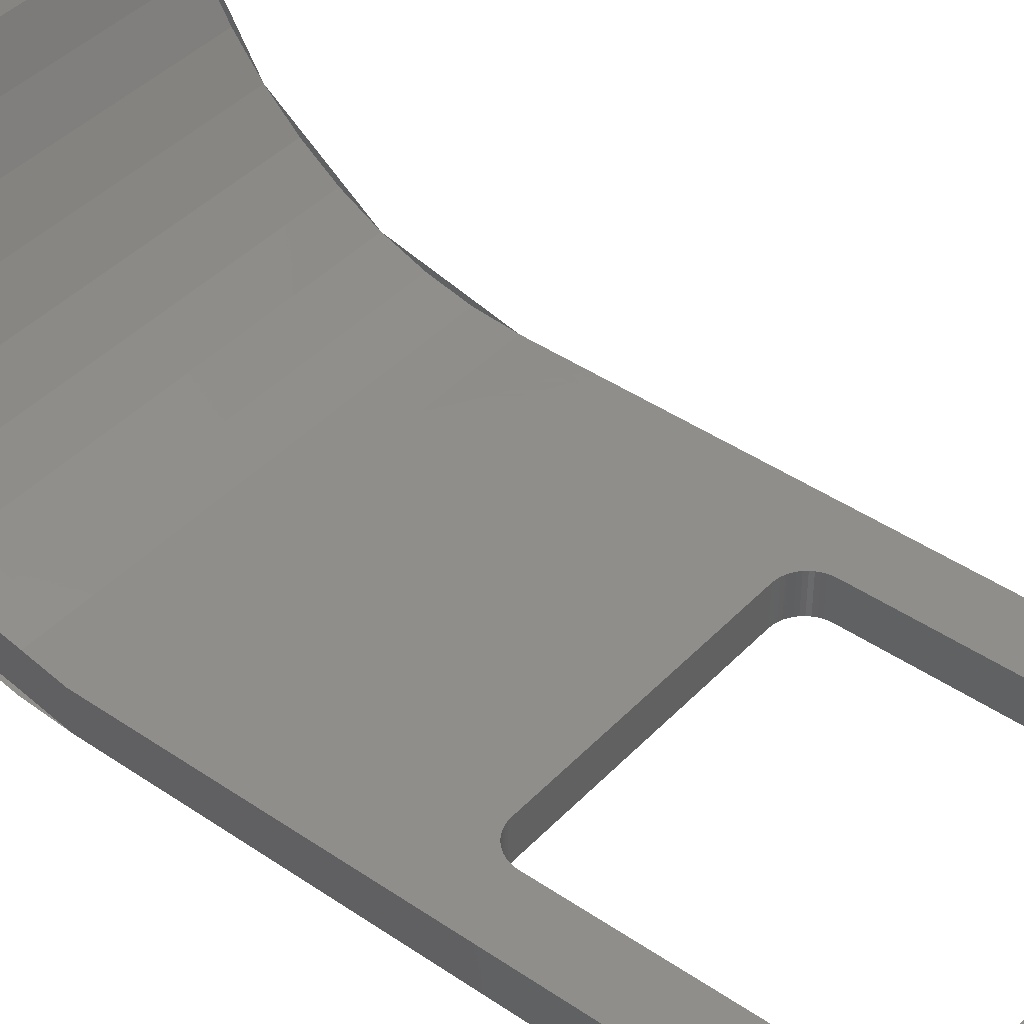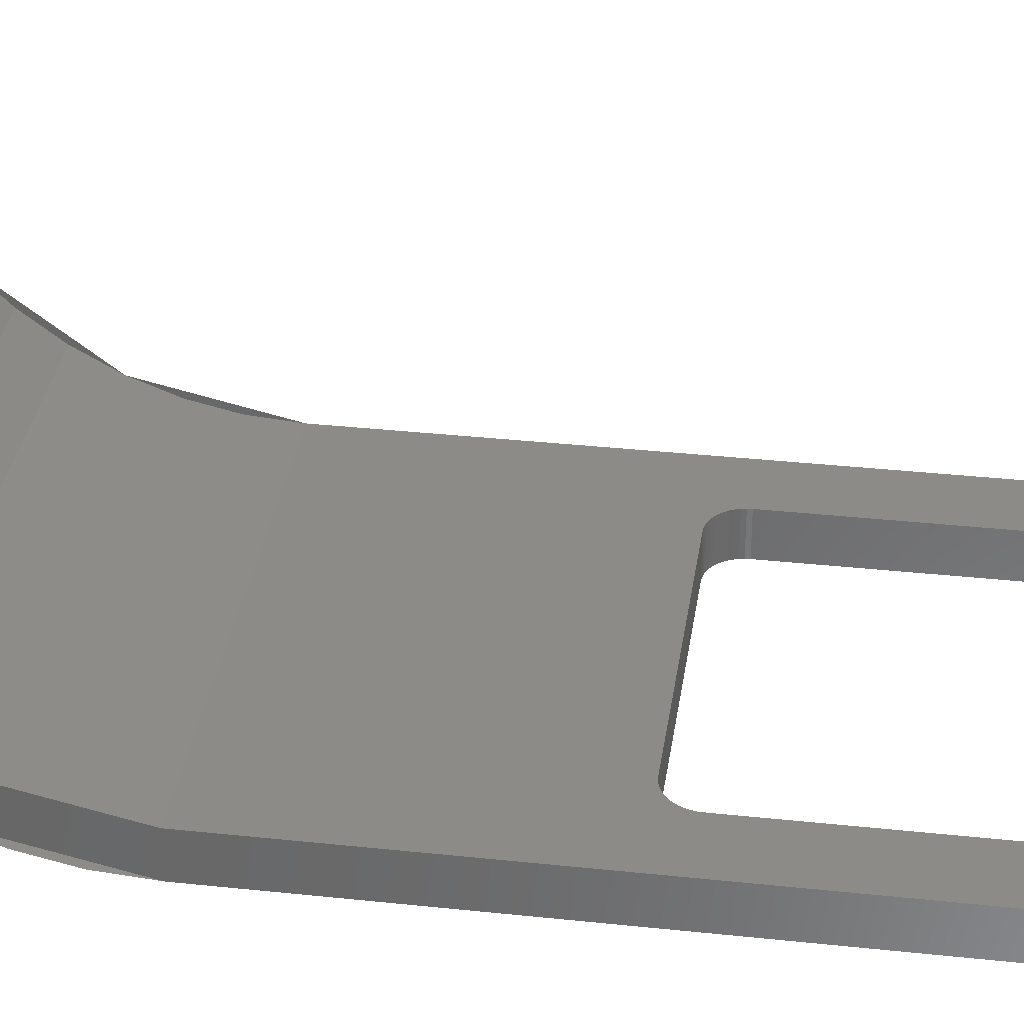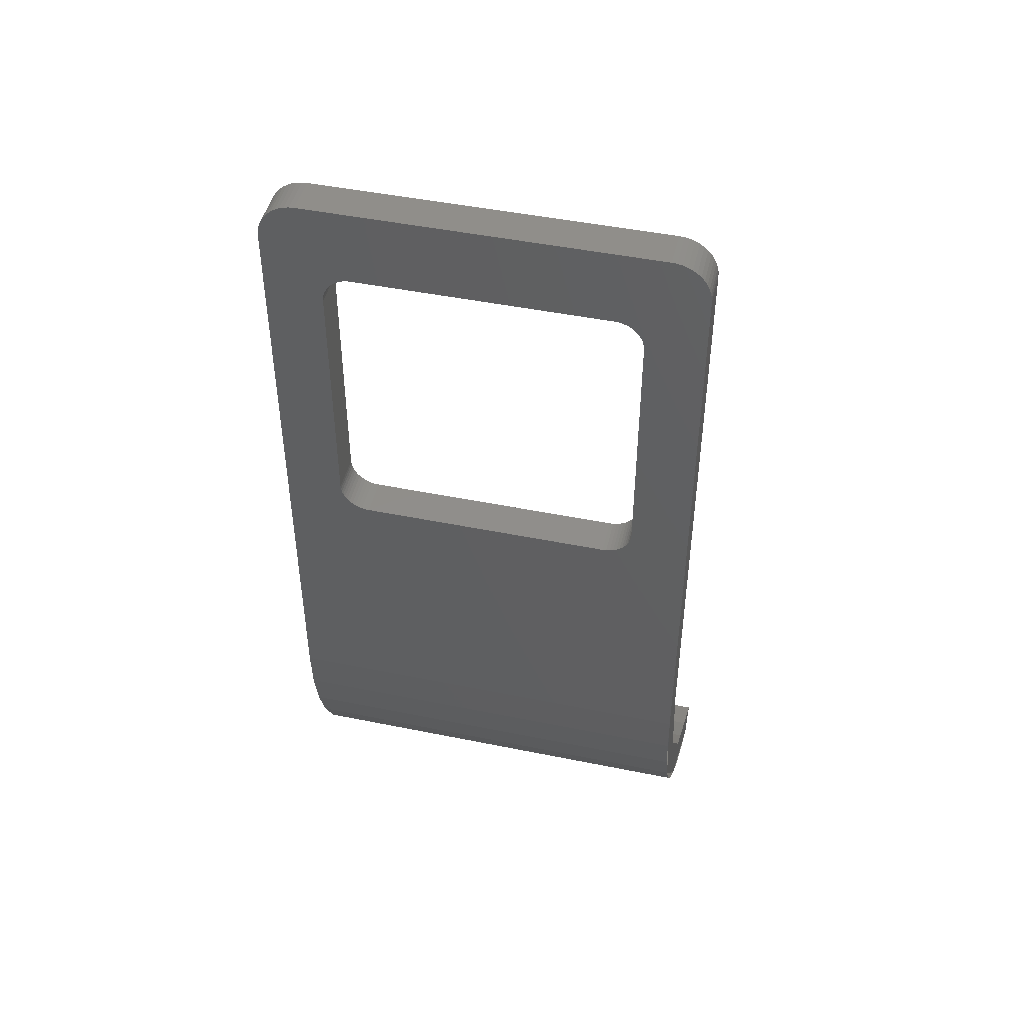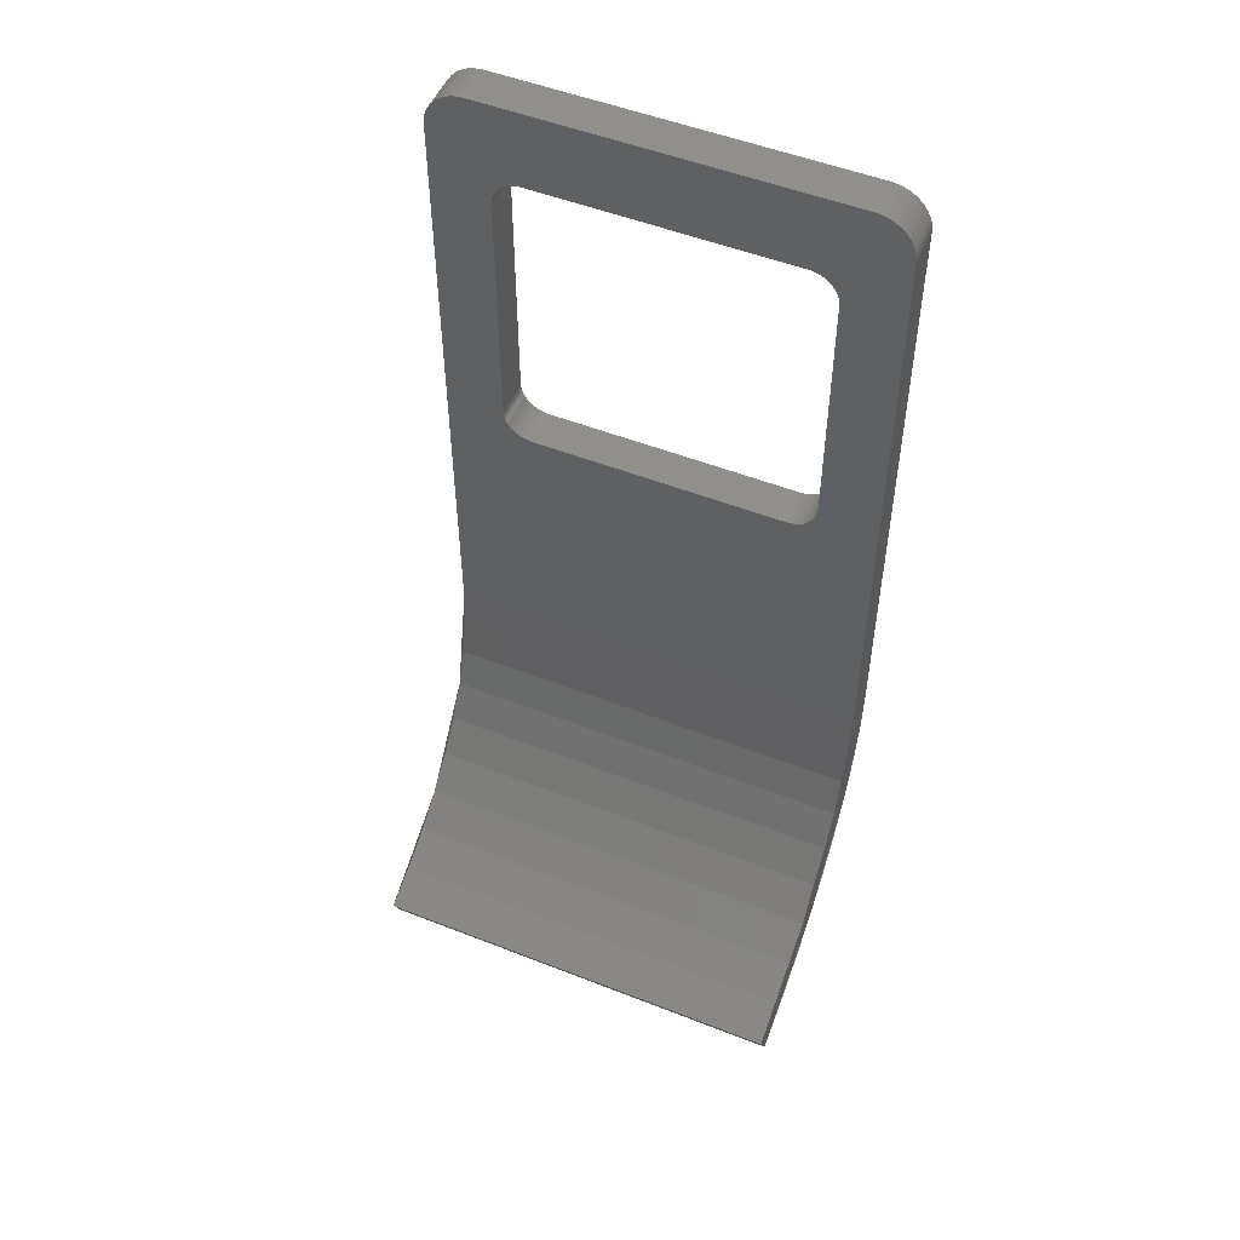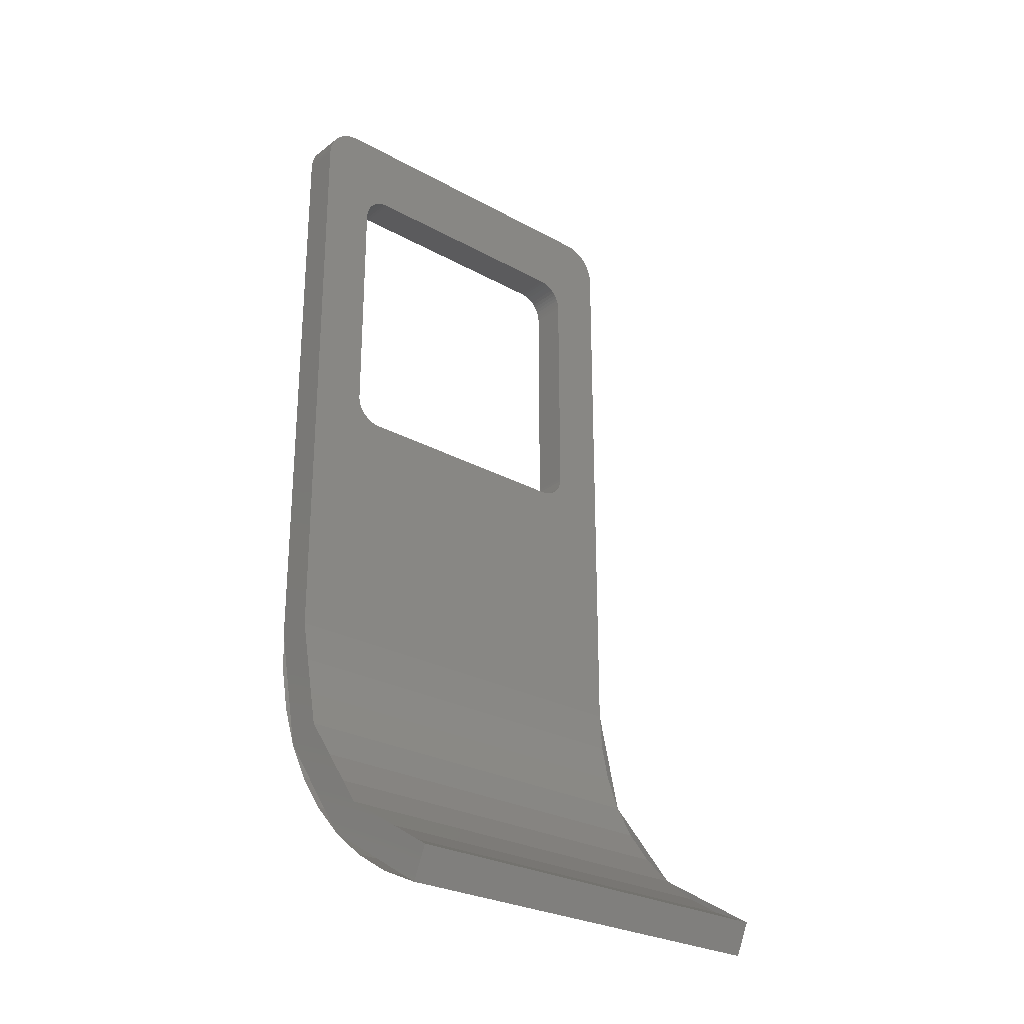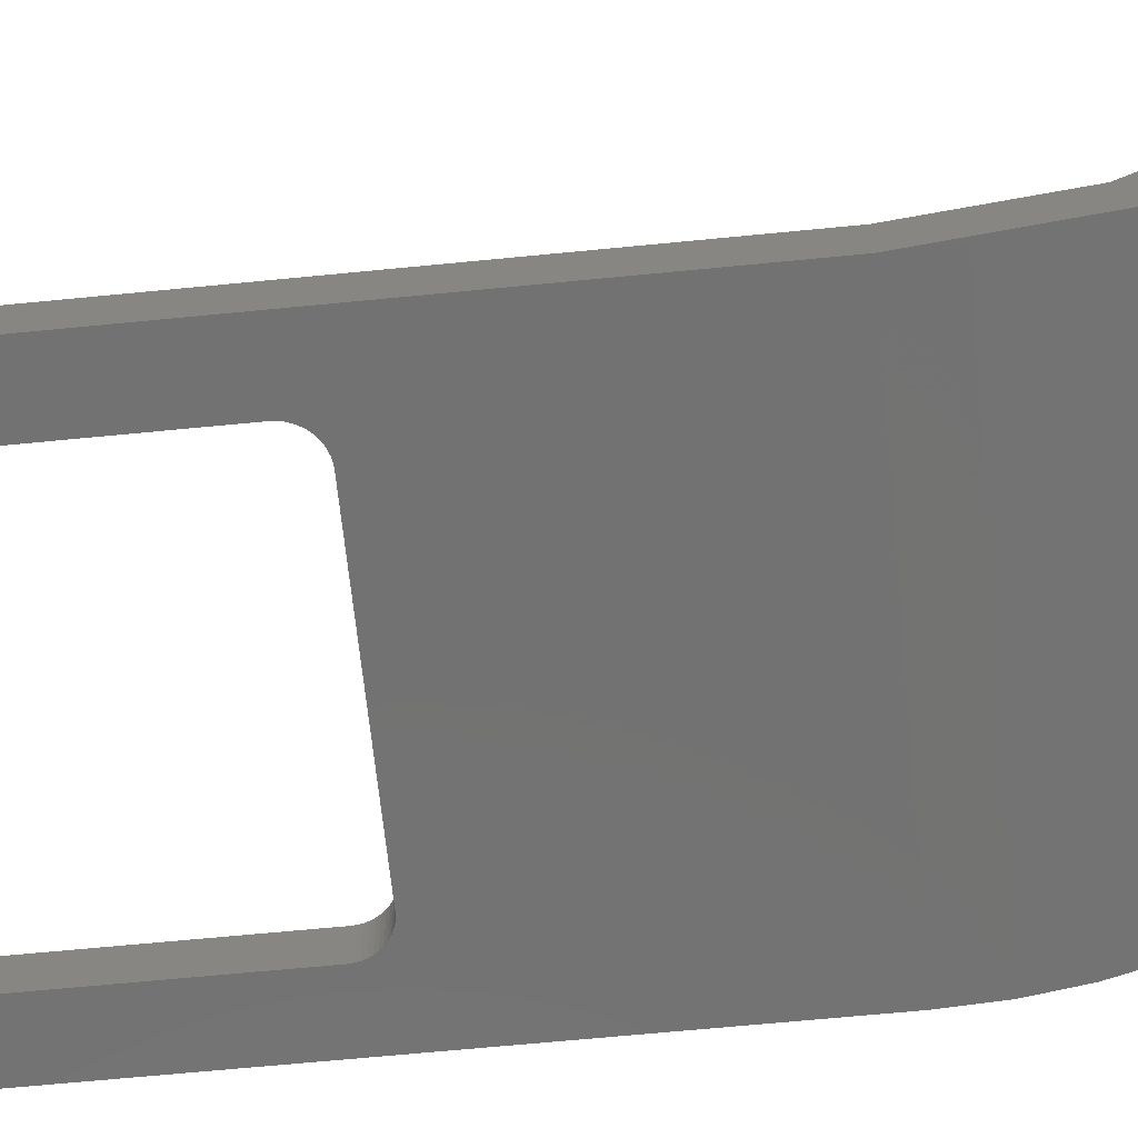
<metadata>
{"format":"stl","ext":"stl","renderer":"f3d","projection":"perspective","resolution":1024,"background":"white","views":[{"elev":42.4,"azim":-50.7,"up":"+Y"},{"elev":34.0,"azim":-81.7,"up":"+Y"},{"elev":46.4,"azim":13.1,"up":"+Z"},{"elev":51.8,"azim":-157.0,"up":"+Z"},{"elev":-27.0,"azim":139.4,"up":"+Z"},{"elev":-64.3,"azim":95.7,"up":"+Y"}]}
</metadata>
<code>
# stl→obj: 204 verts, 384 faces
v -4.4 0 -8.8
v -4.4 0.0688 -9.74
v 4.4 0.0688 -9.74
v 4.4 0 -8.8
v -4.4 0.2728 -10.66
v 4.4 0.2728 -10.66
v -4.4 0.6088 -11.56
v 4.4 0.6088 -11.56
v -4.4 1.072 -12.4
v 4.4 1.072 -12.4
v -4.4 1.653 -13.18
v 4.4 1.653 -13.18
v -4.4 2.343 -13.89
v 4.4 2.343 -13.89
v -4.4 3.13 -14.51
v 4.4 3.13 -14.51
v -4.4 4 -15.04
v 4.4 4 -15.04
v -4.4 4.938 -15.45
v 4.4 4.938 -15.45
v -4.4 0.8 -8.8
v 4.4 0.8619 -9.646
v -4.4 0.8619 -9.646
v 4.4 0.8 -8.8
v 4.4 1.046 -10.48
v -4.4 1.046 -10.48
v 4.4 1.348 -11.28
v -4.4 1.348 -11.28
v 4.4 1.765 -12.04
v -4.4 1.765 -12.04
v 4.4 2.288 -12.74
v -4.4 2.288 -12.74
v 4.4 2.909 -13.38
v -4.4 2.909 -13.38
v 4.4 3.617 -13.94
v -4.4 3.617 -13.94
v 4.4 4.4 -14.41
v -4.4 4.4 -14.41
v 4.4 5.245 -14.79
v -4.4 5.245 -14.79
v 4.393 0 4.104
v 4.4 0 4
v 4.4 0.8 4
v 4.393 0.8 4.104
v 4.373 0 4.207
v 4.373 0.8 4.207
v 4.339 0 4.306
v 4.339 0.8 4.306
v 4.293 0 4.4
v 4.293 0.8 4.4
v 4.235 0 4.487
v 4.235 0.8 4.487
v 4.166 0 4.566
v 4.166 0.8 4.566
v 4.087 0 4.635
v 4.087 0.8 4.635
v 4 0 4.693
v 4 0.8 4.693
v 3.906 0 4.739
v 3.906 0.8 4.739
v 3.807 0 4.773
v 3.807 0.8 4.773
v 3.704 0 4.793
v 3.704 0.8 4.793
v 3.6 0 4.8
v 3.6 0.8 4.8
v -4.393 0 4.104
v -4.4 0.8 4
v -4.4 0 4
v -4.393 0.8 4.104
v -4.373 0 4.207
v -4.373 0.8 4.207
v -4.339 0 4.306
v -4.339 0.8 4.306
v -4.293 0 4.4
v -4.293 0.8 4.4
v -4.235 0 4.487
v -4.235 0.8 4.487
v -4.166 0 4.566
v -4.166 0.8 4.566
v -4.087 0 4.635
v -4.087 0.8 4.635
v -4 0 4.693
v -4 0.8 4.693
v -3.906 0 4.739
v -3.906 0.8 4.739
v -3.807 0 4.773
v -3.807 0.8 4.773
v -3.704 0 4.793
v -3.704 0.8 4.793
v -3.6 0 4.8
v -3.6 0.8 4.8
v -3.195 0 -2.678
v -3.2 0.8 -2.6
v -3.2 0 -2.6
v -3.195 0.8 -2.678
v -3.179 0 -2.755
v -3.179 0.8 -2.755
v -3.154 0 -2.83
v -3.154 0.8 -2.83
v -3.12 0 -2.9
v -3.12 0.8 -2.9
v -3.076 0 -2.965
v -3.076 0.8 -2.965
v -3.024 0 -3.024
v -3.024 0.8 -3.024
v -2.965 0 -3.076
v -2.965 0.8 -3.076
v -2.9 0 -3.12
v -2.9 0.8 -3.12
v -2.83 0 -3.154
v -2.83 0.8 -3.154
v -2.755 0 -3.179
v -2.755 0.8 -3.179
v -2.678 0 -3.195
v -2.678 0.8 -3.195
v -2.6 0 -3.2
v -2.6 0.8 -3.2
v -3.2 0 -3.2
v -3.2 0.8 -3.2
v -2.678 0 3.195
v -2.6 0.8 3.2
v -2.6 0 3.2
v -2.678 0.8 3.195
v -2.755 0 3.179
v -2.755 0.8 3.179
v -2.83 0 3.154
v -2.83 0.8 3.154
v -2.9 0 3.12
v -2.9 0.8 3.12
v -2.965 0 3.076
v -2.965 0.8 3.076
v -3.024 0 3.024
v -3.024 0.8 3.024
v -3.076 0 2.965
v -3.076 0.8 2.965
v -3.12 0 2.9
v -3.12 0.8 2.9
v -3.154 0 2.83
v -3.154 0.8 2.83
v -3.179 0 2.755
v -3.179 0.8 2.755
v -3.195 0 2.678
v -3.195 0.8 2.678
v -3.2 0 2.6
v -3.2 0.8 2.6
v -3.2 0 3.2
v -3.2 0.8 3.2
v 3.195 0 2.678
v 3.2 0.8 2.6
v 3.2 0 2.6
v 3.195 0.8 2.678
v 3.179 0 2.755
v 3.179 0.8 2.755
v 3.154 0 2.83
v 3.154 0.8 2.83
v 3.12 0 2.9
v 3.12 0.8 2.9
v 3.076 0 2.965
v 3.076 0.8 2.965
v 3.024 0 3.024
v 3.024 0.8 3.024
v 2.965 0 3.076
v 2.965 0.8 3.076
v 2.9 0 3.12
v 2.9 0.8 3.12
v 2.83 0 3.154
v 2.83 0.8 3.154
v 2.755 0 3.179
v 2.755 0.8 3.179
v 2.678 0 3.195
v 2.678 0.8 3.195
v 2.6 0 3.2
v 2.6 0.8 3.2
v 3.2 0 3.2
v 3.2 0.8 3.2
v 2.678 0 -3.195
v 2.6 0.8 -3.2
v 2.6 0 -3.2
v 2.678 0.8 -3.195
v 2.755 0 -3.179
v 2.755 0.8 -3.179
v 2.83 0 -3.154
v 2.83 0.8 -3.154
v 2.9 0 -3.12
v 2.9 0.8 -3.12
v 2.965 0 -3.076
v 2.965 0.8 -3.076
v 3.024 0 -3.024
v 3.024 0.8 -3.024
v 3.076 0 -2.965
v 3.076 0.8 -2.965
v 3.12 0 -2.9
v 3.12 0.8 -2.9
v 3.154 0 -2.83
v 3.154 0.8 -2.83
v 3.179 0 -2.755
v 3.179 0.8 -2.755
v 3.195 0 -2.678
v 3.195 0.8 -2.678
v 3.2 0 -2.6
v 3.2 0.8 -2.6
v 3.2 0 -3.2
v 3.2 0.8 -3.2
f 1 2 3
f 3 4 1
f 2 5 6
f 6 3 2
f 5 7 8
f 8 6 5
f 7 9 10
f 10 8 7
f 9 11 12
f 12 10 9
f 11 13 14
f 14 12 11
f 13 15 16
f 16 14 13
f 15 17 18
f 18 16 15
f 17 19 20
f 20 18 17
f 21 22 23
f 22 21 24
f 23 25 26
f 25 23 22
f 26 27 28
f 27 26 25
f 28 29 30
f 29 28 27
f 30 31 32
f 31 30 29
f 32 33 34
f 33 32 31
f 34 35 36
f 35 34 33
f 36 37 38
f 37 36 35
f 38 39 40
f 39 38 37
f 4 8 27
f 27 24 4
f 8 14 33
f 33 27 8
f 14 20 39
f 39 33 14
f 1 28 7
f 28 1 21
f 7 34 13
f 34 7 28
f 13 40 19
f 40 13 34
f 41 42 43
f 43 44 41
f 45 41 44
f 44 46 45
f 47 45 46
f 46 48 47
f 49 47 48
f 48 50 49
f 51 49 50
f 50 52 51
f 53 51 52
f 52 54 53
f 55 53 54
f 54 56 55
f 57 55 56
f 56 58 57
f 59 57 58
f 58 60 59
f 61 59 60
f 60 62 61
f 63 61 62
f 62 64 63
f 65 63 64
f 64 66 65
f 65 42 41
f 41 63 65
f 63 41 45
f 45 61 63
f 61 45 47
f 47 59 61
f 59 47 49
f 49 57 59
f 57 49 51
f 51 55 57
f 55 51 53
f 66 44 43
f 44 66 64
f 64 46 44
f 46 64 62
f 62 48 46
f 48 62 60
f 60 50 48
f 50 60 58
f 58 52 50
f 52 58 56
f 56 54 52
f 43 42 4
f 4 24 43
f 67 68 69
f 68 67 70
f 71 70 67
f 70 71 72
f 73 72 71
f 72 73 74
f 75 74 73
f 74 75 76
f 77 76 75
f 76 77 78
f 79 78 77
f 78 79 80
f 81 80 79
f 80 81 82
f 83 82 81
f 82 83 84
f 85 84 83
f 84 85 86
f 87 86 85
f 86 87 88
f 89 88 87
f 88 89 90
f 91 90 89
f 90 91 92
f 91 67 69
f 67 91 89
f 89 71 67
f 71 89 87
f 87 73 71
f 73 87 85
f 85 75 73
f 75 85 83
f 83 77 75
f 77 83 81
f 81 79 77
f 92 68 70
f 70 90 92
f 90 70 72
f 72 88 90
f 88 72 74
f 74 86 88
f 86 74 76
f 76 84 86
f 84 76 78
f 78 82 84
f 82 78 80
f 1 69 68
f 68 21 1
f 93 94 95
f 94 93 96
f 97 96 93
f 96 97 98
f 99 98 97
f 98 99 100
f 101 100 99
f 100 101 102
f 103 102 101
f 102 103 104
f 105 104 103
f 104 105 106
f 107 106 105
f 106 107 108
f 109 108 107
f 108 109 110
f 111 110 109
f 110 111 112
f 113 112 111
f 112 113 114
f 115 114 113
f 114 115 116
f 117 116 115
f 116 117 118
f 93 95 119
f 97 93 119
f 99 97 119
f 101 99 119
f 103 101 119
f 105 103 119
f 107 105 119
f 109 107 119
f 111 109 119
f 113 111 119
f 115 113 119
f 117 115 119
f 96 120 94
f 98 120 96
f 100 120 98
f 102 120 100
f 104 120 102
f 106 120 104
f 108 120 106
f 110 120 108
f 112 120 110
f 114 120 112
f 116 120 114
f 118 120 116
f 121 122 123
f 122 121 124
f 125 124 121
f 124 125 126
f 127 126 125
f 126 127 128
f 129 128 127
f 128 129 130
f 131 130 129
f 130 131 132
f 133 132 131
f 132 133 134
f 135 134 133
f 134 135 136
f 137 136 135
f 136 137 138
f 139 138 137
f 138 139 140
f 141 140 139
f 140 141 142
f 143 142 141
f 142 143 144
f 145 144 143
f 144 145 146
f 121 123 147
f 125 121 147
f 127 125 147
f 129 127 147
f 131 129 147
f 133 131 147
f 135 133 147
f 137 135 147
f 139 137 147
f 141 139 147
f 143 141 147
f 145 143 147
f 124 148 122
f 126 148 124
f 128 148 126
f 130 148 128
f 132 148 130
f 134 148 132
f 136 148 134
f 138 148 136
f 140 148 138
f 142 148 140
f 144 148 142
f 146 148 144
f 149 150 151
f 150 149 152
f 153 152 149
f 152 153 154
f 155 154 153
f 154 155 156
f 157 156 155
f 156 157 158
f 159 158 157
f 158 159 160
f 161 160 159
f 160 161 162
f 163 162 161
f 162 163 164
f 165 164 163
f 164 165 166
f 167 166 165
f 166 167 168
f 169 168 167
f 168 169 170
f 171 170 169
f 170 171 172
f 173 172 171
f 172 173 174
f 149 151 175
f 153 149 175
f 155 153 175
f 157 155 175
f 159 157 175
f 161 159 175
f 163 161 175
f 165 163 175
f 167 165 175
f 169 167 175
f 171 169 175
f 173 171 175
f 152 176 150
f 154 176 152
f 156 176 154
f 158 176 156
f 160 176 158
f 162 176 160
f 164 176 162
f 166 176 164
f 168 176 166
f 170 176 168
f 172 176 170
f 174 176 172
f 177 178 179
f 178 177 180
f 181 180 177
f 180 181 182
f 183 182 181
f 182 183 184
f 185 184 183
f 184 185 186
f 187 186 185
f 186 187 188
f 189 188 187
f 188 189 190
f 191 190 189
f 190 191 192
f 193 192 191
f 192 193 194
f 195 194 193
f 194 195 196
f 197 196 195
f 196 197 198
f 199 198 197
f 198 199 200
f 201 200 199
f 200 201 202
f 177 179 203
f 181 177 203
f 183 181 203
f 185 183 203
f 187 185 203
f 189 187 203
f 191 189 203
f 193 191 203
f 195 193 203
f 197 195 203
f 199 197 203
f 201 199 203
f 180 204 178
f 182 204 180
f 184 204 182
f 186 204 184
f 188 204 186
f 190 204 188
f 192 204 190
f 194 204 192
f 196 204 194
f 198 204 196
f 200 204 198
f 202 204 200
f 123 122 174
f 174 173 123
f 118 117 179
f 179 178 118
f 92 91 65
f 65 66 92
f 145 95 94
f 94 146 145
f 202 201 151
f 151 150 202
f 65 173 175
f 175 42 65
f 151 42 175
f 203 4 201
f 151 201 4
f 4 42 151
f 4 203 179
f 147 123 91
f 91 69 147
f 69 145 147
f 1 119 95
f 1 95 145
f 145 69 1
f 119 1 117
f 65 91 123
f 123 173 65
f 179 117 1
f 1 4 179
f 176 174 66
f 66 43 176
f 43 150 176
f 24 204 202
f 24 202 150
f 150 43 24
f 204 24 178
f 92 122 148
f 148 68 92
f 146 68 148
f 120 21 94
f 146 94 21
f 21 68 146
f 21 120 118
f 122 92 66
f 66 174 122
f 21 118 178
f 178 24 21
f 39 20 19
f 19 40 39

</code>
